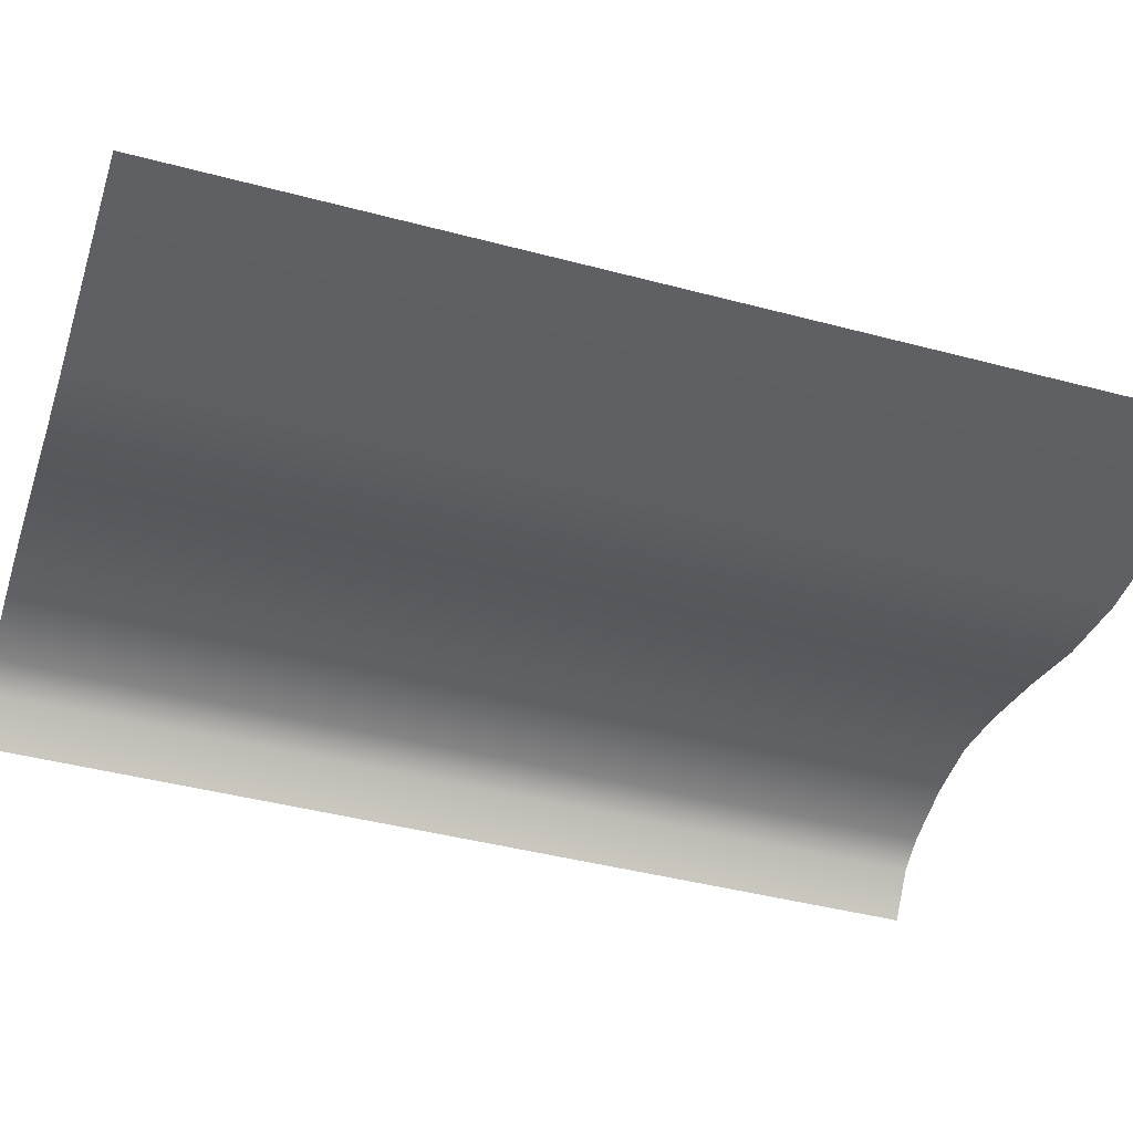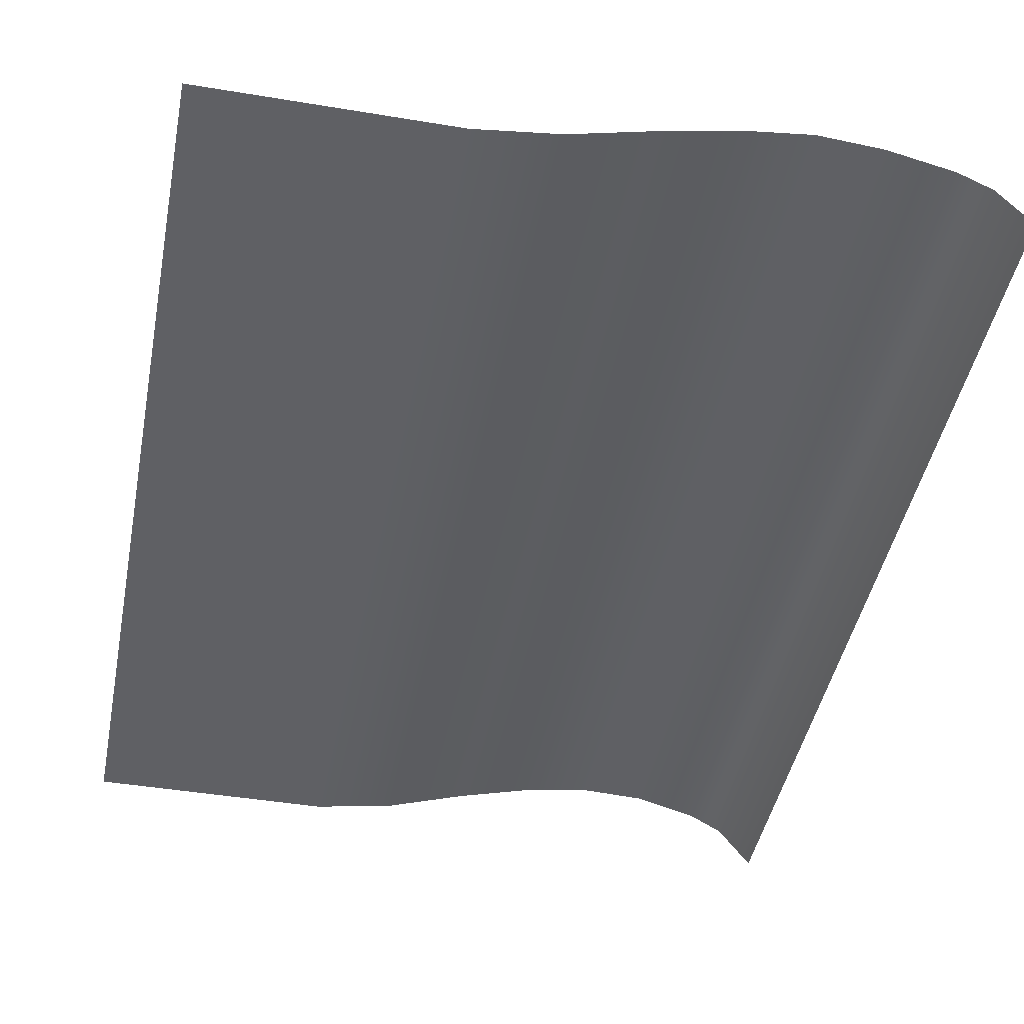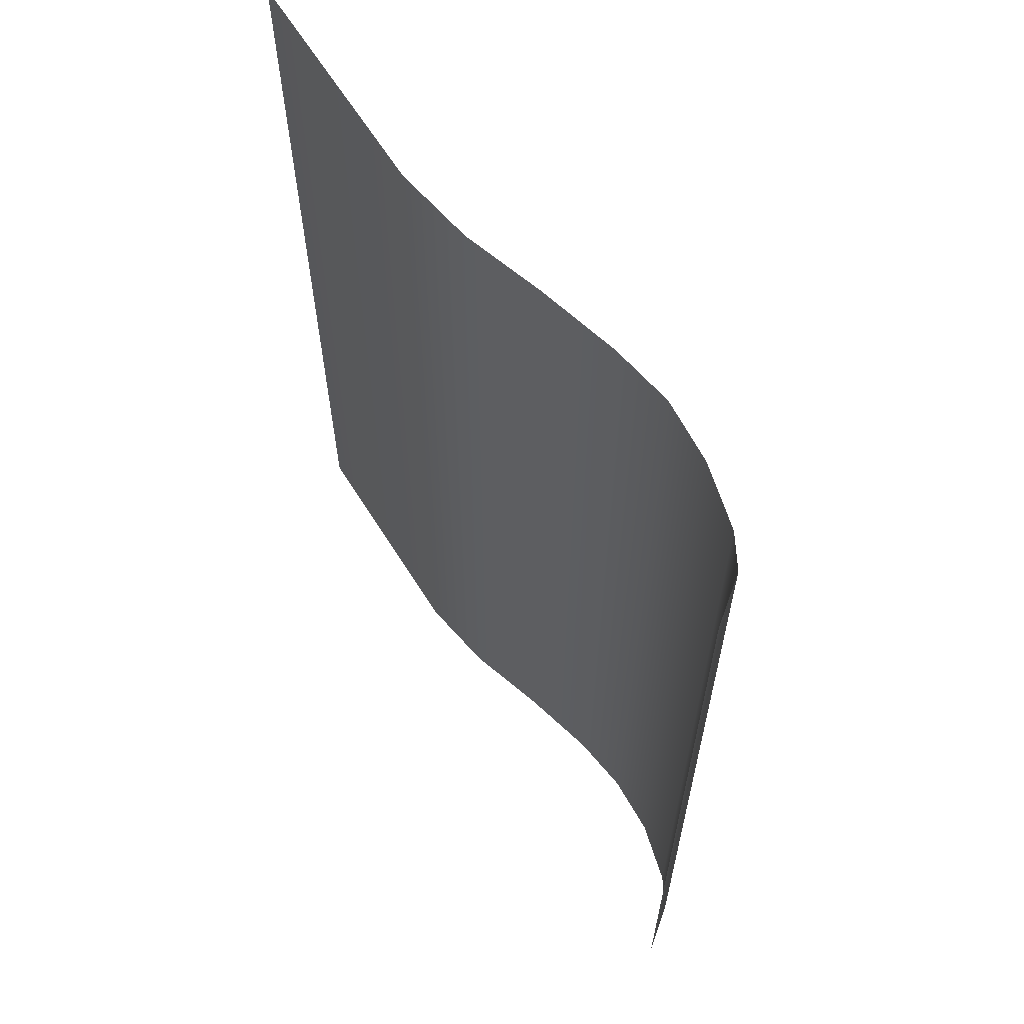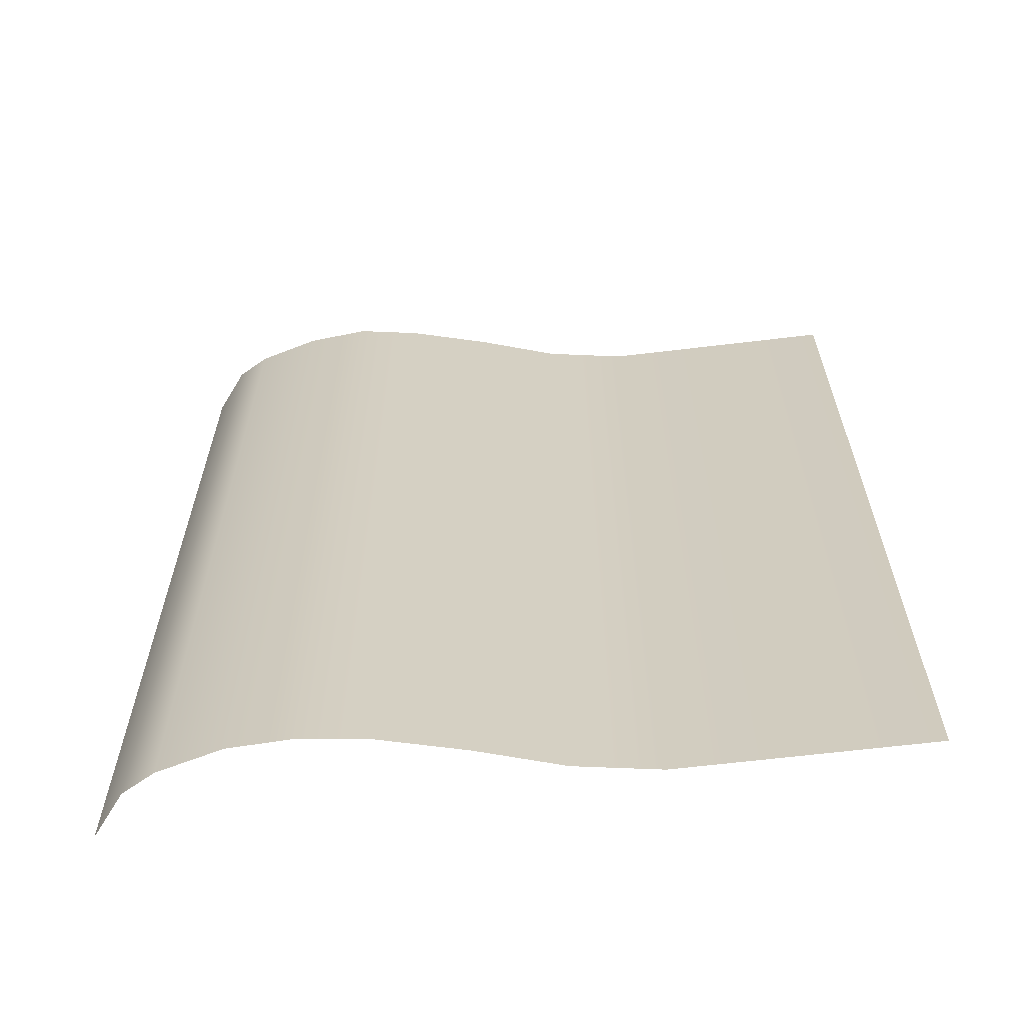
<metadata>
{"format":"obj","ext":"obj","renderer":"f3d","projection":"perspective","resolution":1024,"background":"white","views":[{"elev":-42.7,"azim":72.4,"up":"+Z"},{"elev":-44.4,"azim":169.0,"up":"+Z"},{"elev":63.9,"azim":-122.1,"up":"+Y"},{"elev":-64.3,"azim":6.9,"up":"+Y"}]}
</metadata>
<code>
o MeshRobothorBook_3_0_GeomSubset_2
v 0.08857 -0.1148 -0.02096
v 0.08857 -0.1148 -0.01768
v 0.08857 0.1148 -0.01768
v 0.08857 0.1148 -0.02096
v -0.08444 -0.1148 -0.01416
v -0.08565 -0.1148 -0.00665
v -0.08565 0.1148 -0.00665
v -0.08444 0.1148 -0.01416
v -0.08684 -0.1148 -0.01479
v -0.08836 -0.1148 -0.007268
v -0.08684 0.1148 -0.01479
v -0.08836 0.1148 -0.007268
v -0.08291 -0.1148 -0.02096
v -0.08434 -0.1148 -0.01969
v -0.08141 -0.1148 -0.01768
v -0.08309 -0.1148 -0.0167
v -0.08141 0.1148 -0.01768
v -0.08309 0.1148 -0.0167
v -0.08291 0.1148 -0.02096
v -0.08434 0.1148 -0.01969
v -0.08329 -0.1136 -0.02008
v -0.08385 -0.1136 -0.0197
v -0.08385 0.1136 -0.0197
v -0.08329 0.1136 -0.02008
v -0.08245 -0.1136 -0.01824
v -0.08302 -0.1136 -0.01787
v -0.08245 0.1136 -0.01824
v -0.08302 0.1136 -0.01787
v -0.08603 -0.1148 0.000353
v -0.08668 -0.1144 0.001381
v -0.08603 0.1148 0.000353
v -0.08668 0.1144 0.001381
v -0.08876 0.1148 0.000353
v -0.08817 0.1144 0.001382
v -0.08876 -0.1148 0.000353
v -0.08817 -0.1144 0.001382
v -0.08351 -0.1132 -0.01854
v 0.08803 -0.1132 -0.01854
v 0.08803 0.1132 -0.01854
v -0.0854 -0.1132 -0.01232
v 0.08712 0.1132 -0.01232
v 0.08712 -0.1132 -0.01232
v -0.08728 -0.1132 -0.005725
v 0.08606 0.1132 -0.005725
v 0.08606 -0.1132 -0.005725
v 0.08667 -0.1126 -0.01699
v -0.08396 -0.1126 -0.01699
v 0.08667 0.1126 -0.01699
v 0.08765 -0.1132 -0.01543
v -0.0844 -0.1132 -0.01543
v 0.08765 0.1132 -0.01543
v 0.0862 -0.1126 -0.01387
v -0.08487 -0.1126 -0.01387
v 0.0862 0.1126 -0.01387
v 0.08556 -0.1126 -0.0104
v -0.08596 -0.1126 -0.0104
v 0.08556 0.1126 -0.0104
v 0.08656 -0.1132 -0.009201
v -0.08632 -0.1132 -0.009201
v 0.08656 0.1132 -0.009201
v 0.0851 -0.1126 -0.007644
v -0.08677 -0.1126 -0.007644
v 0.0851 0.1126 -0.007644
v 0.08472 -0.1126 -0.004529
v -0.08756 -0.1126 -0.004529
v 0.08472 0.1126 -0.004529
v 0.08585 -0.1132 -0.002972
v -0.0879 -0.1132 -0.002972
v 0.08585 0.1132 -0.002972
v 0.0846 -0.1126 -0.001415
v -0.08819 -0.1126 -0.001415
v 0.08458 0.1126 -0.001415
v 0.08579 0.1132 0.000355
v 0.08579 -0.1132 0.000355
v -0.08841 -0.1126 0.000355
v -0.02633 -0.1132 -0.01854
v -0.02708 -0.1126 -0.01699
v -0.02705 -0.1132 -0.01543
v -0.02783 -0.1126 -0.01387
v -0.02782 -0.1132 -0.01232
v -0.02847 -0.1126 -0.0104
v -0.02826 -0.1132 -0.009201
v -0.02887 -0.1126 -0.007644
v -0.02868 -0.1132 -0.005725
v -0.02919 -0.1126 -0.004529
v -0.02888 -0.1132 -0.002972
v -0.02937 -0.1126 -0.001415
v -0.02904 -0.1126 0.000355
v 0.03085 -0.1132 -0.01854
v 0.02979 -0.1126 -0.01699
v 0.0303 -0.1132 -0.01543
v 0.02918 -0.1126 -0.01387
v 0.02965 -0.1132 -0.01232
v 0.02855 -0.1126 -0.0104
v 0.02915 -0.1132 -0.009201
v 0.02811 -0.1126 -0.007644
v 0.02869 -0.1132 -0.005725
v 0.02777 -0.1126 -0.004529
v 0.02848 -0.1132 -0.002972
v 0.02761 -0.1126 -0.001415
v 0.02838 -0.1126 0.000355
v 0.009238 -0.1126 0.001056
v 0.008619 -0.1126 -0.001415
v 0.009359 -0.1132 -0.002853
v 0.008781 -0.1126 -0.004519
v 0.009569 -0.1132 -0.005725
v 0.009117 -0.1126 -0.007644
v 0.01001 -0.1132 -0.009201
v 0.00954 -0.1126 -0.0104
v 0.01049 -0.1132 -0.01232
v 0.01018 -0.1126 -0.01387
v 0.01118 -0.1132 -0.01543
v 0.01084 -0.1126 -0.01699
v 0.01179 -0.1132 -0.01854
v -0.009901 -0.1126 0.000939
v -0.01038 -0.1126 -0.001415
v -0.009762 -0.1132 -0.002956
v -0.0102 -0.1126 -0.004529
v -0.009554 -0.1132 -0.005725
v -0.009878 -0.1126 -0.007644
v -0.009123 -0.1132 -0.009201
v -0.009465 -0.1126 -0.0104
v -0.008667 -0.1132 -0.01232
v -0.00883 -0.1126 -0.01387
v -0.007934 -0.1132 -0.01543
v -0.008122 -0.1126 -0.01699
v -0.00727 -0.1132 -0.01854
v -0.04388 -0.1126 0.000355
v -0.04408 -0.1126 -0.001415
v -0.04364 -0.1132 -0.002972
v -0.04378 -0.1126 -0.004529
v -0.04333 -0.1132 -0.005725
v -0.04335 -0.1126 -0.007644
v -0.04277 -0.1132 -0.009201
v -0.04284 -0.1126 -0.0104
v -0.04222 -0.1132 -0.01232
v -0.04209 -0.1126 -0.01387
v -0.04139 -0.1132 -0.01543
v -0.0413 -0.1126 -0.01699
v -0.04063 -0.1132 -0.01854
v -0.05872 -0.1126 0.000355
v -0.05878 -0.1126 -0.001415
v -0.05839 -0.1132 -0.002972
v -0.05838 -0.1126 -0.004529
v -0.05798 -0.1132 -0.005725
v -0.05782 -0.1126 -0.007644
v -0.05729 -0.1132 -0.009201
v -0.05722 -0.1126 -0.0104
v -0.05661 -0.1132 -0.01232
v -0.05635 -0.1126 -0.01387
v -0.05573 -0.1132 -0.01543
v -0.05552 -0.1126 -0.01699
v -0.05492 -0.1132 -0.01854
v -0.07356 -0.1126 0.000355
v -0.07349 -0.1126 -0.001415
v -0.07315 -0.1132 -0.002972
v -0.07297 -0.1126 -0.004529
v -0.07263 -0.1132 -0.005725
v -0.07229 -0.1126 -0.007644
v -0.0718 -0.1132 -0.009201
v -0.07159 -0.1126 -0.0104
v -0.071 -0.1132 -0.01232
v -0.07061 -0.1126 -0.01387
v -0.07007 -0.1132 -0.01543
v -0.06974 -0.1126 -0.01699
v -0.06922 -0.1132 -0.01854
v 0.08471 0.1114 0.004931
v 0.02838 0.1114 0.004931
v 0.08471 -0.1114 0.004931
v 0.02838 -0.1114 0.004931
v -0.07356 0.1114 0.01649
v -0.0885 0.1114 0.002844
v -0.07356 -0.1114 0.01649
v -0.0885 -0.1114 0.002844
v -0.009901 0.1114 0.01408
v -0.02904 0.1114 0.01914
v -0.009901 -0.1114 0.01408
v -0.02904 -0.1114 0.01904
v 0.009238 0.1114 0.008071
v 0.009238 -0.1114 0.008071
v -0.04388 0.1114 0.02158
v -0.04388 -0.1114 0.021
v -0.05872 0.1114 0.02037
v -0.05872 -0.1114 0.02037
v 0.08335 0.1114 0.001667
v 0.08335 -0.1114 0.001667
v 0.02838 -0.1114 0.001667
v -0.0885 -0.1114 0.001667
v -0.07356 -0.1114 0.001667
v -0.02904 -0.1114 0.001667
v -0.009901 -0.1114 0.001667
v 0.009238 -0.1114 0.001667
v -0.04388 -0.1114 0.001667
v -0.05872 -0.1114 0.001667
v -0.08103 0.1114 0.01239
v -0.08103 -0.1114 0.01239
v -0.08103 -0.1114 0.001667
v -0.08099 -0.1126 0.000355
v -0.08084 -0.1126 -0.001415
v -0.08052 -0.1132 -0.002972
v -0.08027 -0.1126 -0.004529
v -0.07995 -0.1132 -0.005725
v -0.07953 -0.1126 -0.007644
v -0.07906 -0.1132 -0.009201
v -0.07877 -0.1126 -0.0104
v -0.0782 -0.1132 -0.01232
v -0.07774 -0.1126 -0.01387
v -0.07724 -0.1132 -0.01543
v -0.07685 -0.1126 -0.01699
v -0.07636 -0.1132 -0.01854
v -0.05796 -0.1099 0.01729
v -0.04332 -0.1099 0.01781
v -0.02867 -0.1099 0.01628
v -0.009791 -0.1099 0.01269
v 0.009092 -0.1099 0.007379
v 0.02797 -0.1099 0.004421
v 0.08355 -0.1099 0.004421
v 0.08355 0.1099 0.004421
v -0.0885 -0.1099 0.002682
v -0.07997 -0.1099 0.01063
v -0.07261 -0.1099 0.01405
v -0.05872 -0.1114 0.01421
v -0.04388 -0.1114 0.01462
v -0.02904 -0.1114 0.0134
v -0.009901 -0.1114 0.01026
v 0.009238 -0.1114 0.006604
v 0.02838 -0.1114 0.003911
v 0.08471 -0.1114 0.003911
v 0.08471 0.1114 0.003911
v -0.0885 -0.1114 0.00252
v -0.08103 -0.1114 0.00888
v -0.07356 -0.1114 0.01162
v -0.05796 -0.1099 0.01112
v -0.04332 -0.1099 0.01143
v -0.02867 -0.1099 0.01045
v -0.009791 -0.1099 0.008394
v 0.009092 -0.1099 0.005754
v 0.02797 -0.1099 0.003401
v 0.08355 -0.1099 0.003401
v 0.08355 0.1099 0.003401
v -0.0885 -0.1099 0.002357
v -0.07997 -0.1099 0.007128
v -0.07261 -0.1099 0.009181
v -0.05872 -0.1114 0.008038
v -0.04388 -0.1114 0.008246
v -0.02904 -0.1114 0.007493
v -0.009901 -0.1114 0.006376
v 0.009238 -0.1114 0.004844
v 0.02838 -0.1114 0.00289
v 0.08471 -0.1114 0.00289
v 0.08471 0.1114 0.00289
v -0.0885 -0.1114 0.002195
v -0.08103 -0.1114 0.005375
v -0.07356 -0.1114 0.006744
v -0.05796 -0.1099 0.004954
v -0.04332 -0.1099 0.005058
v -0.02867 -0.1099 0.004617
v -0.009791 -0.1099 0.0043
v 0.009092 -0.1099 0.003895
v 0.02797 -0.1099 0.00238
v 0.08355 -0.1099 0.00238
v 0.08355 0.1099 0.00238
v -0.0885 -0.1099 0.002032
v -0.07997 -0.1099 0.003623
v -0.07261 -0.1099 0.004307
v -0.08351 0.1132 -0.01854
v -0.0854 0.1132 -0.01232
v -0.08728 0.1132 -0.005725
v -0.08396 0.1126 -0.01699
v -0.0844 0.1132 -0.01543
v -0.08487 0.1126 -0.01387
v -0.08596 0.1126 -0.0104
v -0.08632 0.1132 -0.009201
v -0.08677 0.1126 -0.007644
v -0.08756 0.1126 -0.004529
v -0.0879 0.1132 -0.002972
v -0.08819 0.1126 -0.001415
v -0.08841 0.1126 0.000355
v -0.02633 0.1132 -0.01854
v -0.02708 0.1126 -0.01699
v -0.02705 0.1132 -0.01543
v -0.02783 0.1126 -0.01387
v -0.02782 0.1132 -0.01232
v -0.02847 0.1126 -0.0104
v -0.02826 0.1132 -0.009201
v -0.02887 0.1126 -0.007644
v -0.02868 0.1132 -0.005725
v -0.02919 0.1126 -0.004529
v -0.02888 0.1132 -0.002972
v -0.02937 0.1126 -0.001415
v -0.02904 0.1126 0.000355
v 0.03085 0.1132 -0.01854
v 0.02979 0.1126 -0.01699
v 0.0303 0.1132 -0.01543
v 0.02918 0.1126 -0.01387
v 0.02965 0.1132 -0.01232
v 0.02855 0.1126 -0.0104
v 0.02915 0.1132 -0.009201
v 0.02811 0.1126 -0.007644
v 0.02869 0.1132 -0.005725
v 0.02777 0.1126 -0.004529
v 0.02848 0.1132 -0.002972
v 0.02761 0.1126 -0.001415
v 0.02838 0.1126 0.000355
v 0.009238 0.1126 0.001056
v 0.008619 0.1126 -0.001415
v 0.009359 0.1132 -0.002853
v 0.008781 0.1126 -0.004519
v 0.009569 0.1132 -0.005725
v 0.009117 0.1126 -0.007644
v 0.01001 0.1132 -0.009201
v 0.00954 0.1126 -0.0104
v 0.01049 0.1132 -0.01232
v 0.01018 0.1126 -0.01387
v 0.01118 0.1132 -0.01543
v 0.01084 0.1126 -0.01699
v 0.01179 0.1132 -0.01854
v -0.009901 0.1126 0.000939
v -0.01038 0.1126 -0.001415
v -0.009762 0.1132 -0.002956
v -0.0102 0.1126 -0.004529
v -0.009554 0.1132 -0.005725
v -0.009878 0.1126 -0.007644
v -0.009123 0.1132 -0.009201
v -0.009465 0.1126 -0.0104
v -0.008667 0.1132 -0.01232
v -0.00883 0.1126 -0.01387
v -0.007934 0.1132 -0.01543
v -0.008122 0.1126 -0.01699
v -0.00727 0.1132 -0.01854
v -0.04388 0.1126 0.000355
v -0.04408 0.1126 -0.001415
v -0.04364 0.1132 -0.002972
v -0.04378 0.1126 -0.004529
v -0.04333 0.1132 -0.005725
v -0.04335 0.1126 -0.007644
v -0.04277 0.1132 -0.009201
v -0.04284 0.1126 -0.0104
v -0.04222 0.1132 -0.01232
v -0.04209 0.1126 -0.01387
v -0.04139 0.1132 -0.01543
v -0.0413 0.1126 -0.01699
v -0.04063 0.1132 -0.01854
v -0.05872 0.1126 0.000355
v -0.05878 0.1126 -0.001415
v -0.05839 0.1132 -0.002972
v -0.05838 0.1126 -0.004529
v -0.05798 0.1132 -0.005725
v -0.05782 0.1126 -0.007644
v -0.05729 0.1132 -0.009201
v -0.05722 0.1126 -0.0104
v -0.05661 0.1132 -0.01232
v -0.05635 0.1126 -0.01387
v -0.05573 0.1132 -0.01543
v -0.05552 0.1126 -0.01699
v -0.05492 0.1132 -0.01854
v -0.07356 0.1126 0.000355
v -0.07349 0.1126 -0.001415
v -0.07315 0.1132 -0.002972
v -0.07297 0.1126 -0.004529
v -0.07263 0.1132 -0.005725
v -0.07229 0.1126 -0.007644
v -0.0718 0.1132 -0.009201
v -0.07159 0.1126 -0.0104
v -0.071 0.1132 -0.01232
v -0.07061 0.1126 -0.01387
v -0.07007 0.1132 -0.01543
v -0.06974 0.1126 -0.01699
v -0.06922 0.1132 -0.01854
v 0.02838 0.1114 0.004931
v -0.07356 0.1114 0.01649
v -0.0885 0.1114 0.002844
v -0.009901 0.1114 0.01408
v -0.02904 0.1114 0.01904
v 0.009238 0.1114 0.008071
v -0.04388 0.1114 0.021
v -0.05872 0.1114 0.02037
v 0.02838 0.1114 0.001667
v -0.0885 0.1114 0.001667
v -0.07356 0.1114 0.001667
v -0.02904 0.1114 0.001667
v -0.009901 0.1114 0.001667
v 0.009238 0.1114 0.001667
v -0.04388 0.1114 0.001667
v -0.05872 0.1114 0.001667
v -0.08103 0.1114 0.01239
v -0.08103 0.1114 0.001667
v -0.08099 0.1126 0.000355
v -0.08084 0.1126 -0.001415
v -0.08052 0.1132 -0.002972
v -0.08027 0.1126 -0.004529
v -0.07995 0.1132 -0.005725
v -0.07953 0.1126 -0.007644
v -0.07906 0.1132 -0.009201
v -0.07877 0.1126 -0.0104
v -0.0782 0.1132 -0.01232
v -0.07774 0.1126 -0.01387
v -0.07724 0.1132 -0.01543
v -0.07685 0.1126 -0.01699
v -0.07636 0.1132 -0.01854
v -0.05796 0.1099 0.01729
v -0.04332 0.1099 0.01781
v -0.02867 0.1099 0.01628
v -0.009791 0.1099 0.01269
v 0.009092 0.1099 0.007379
v 0.02797 0.1099 0.004421
v -0.0885 0.1099 0.002682
v -0.07997 0.1099 0.01063
v -0.07261 0.1099 0.01405
v -0.05872 0.1114 0.01421
v -0.04388 0.1114 0.01462
v -0.02904 0.1114 0.0134
v -0.009901 0.1114 0.01026
v 0.009238 0.1114 0.006604
v 0.02838 0.1114 0.003911
v -0.0885 0.1114 0.00252
v -0.08103 0.1114 0.00888
v -0.07356 0.1114 0.01162
v -0.05796 0.1099 0.01112
v -0.04332 0.1099 0.01143
v -0.02867 0.1099 0.01045
v -0.009791 0.1099 0.008394
v 0.009092 0.1099 0.005754
v 0.02797 0.1099 0.003401
v 0.08355 0.1099 0.003401
v -0.0885 0.1099 0.002357
v -0.07997 0.1099 0.007128
v -0.07261 0.1099 0.009181
v -0.05872 0.1114 0.008038
v -0.04388 0.1114 0.008246
v -0.02904 0.1114 0.007493
v -0.009901 0.1114 0.006376
v 0.009238 0.1114 0.004844
v 0.02838 0.1114 0.00289
v -0.0885 0.1114 0.002195
v -0.08103 0.1114 0.005375
v -0.07356 0.1114 0.006744
v -0.05796 0.1099 0.004954
v -0.04332 0.1099 0.005058
v -0.02867 0.1099 0.004617
v -0.009791 0.1099 0.0043
v 0.009092 0.1099 0.003895
v 0.02797 0.1099 0.00238
v -0.0885 0.1099 0.002032
v -0.07997 0.1099 0.003623
v -0.07261 0.1099 0.004307
f 168 170 169 167
f 172 174 196 195
f 176 178 177 175
f 180 170 168 179
f 177 180 179 175
f 182 178 176 181
f 184 182 181 183
f 173 184 183 171
f 196 173 171 195

</code>
